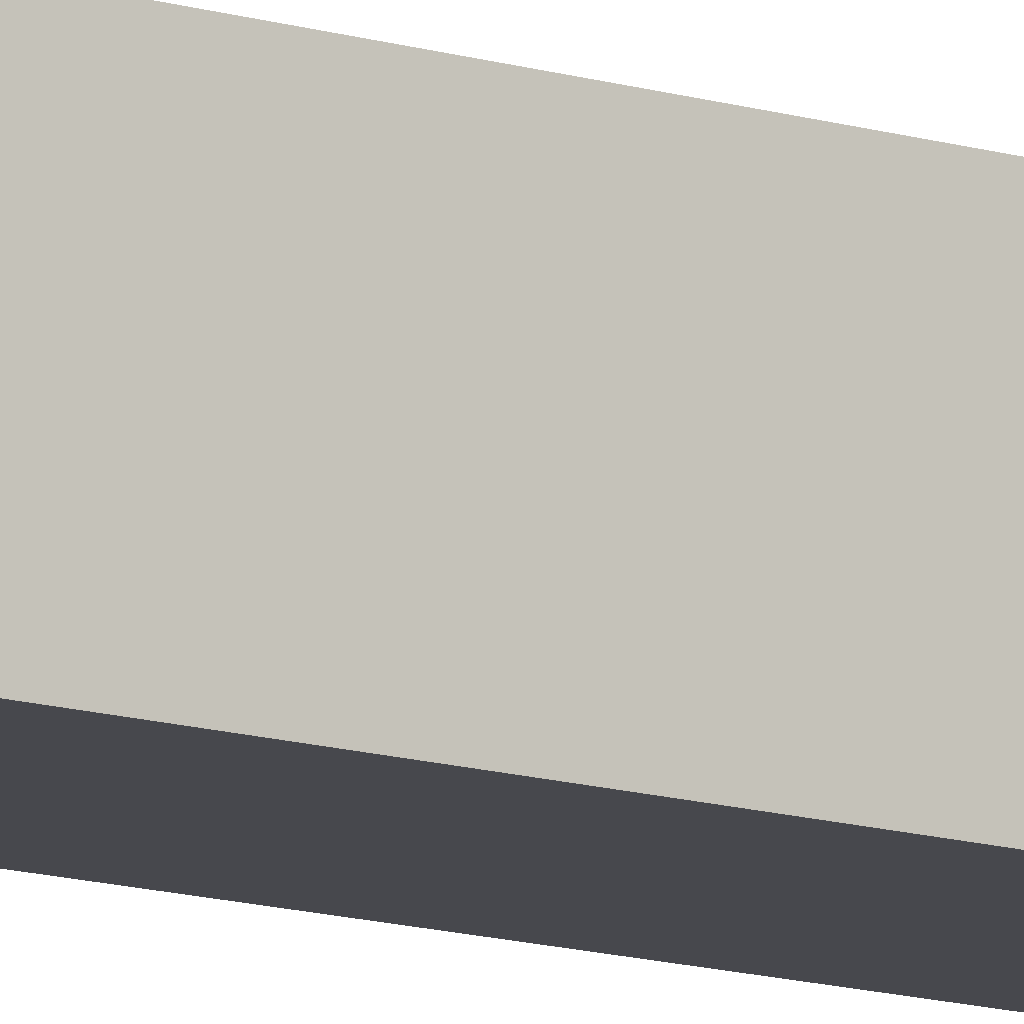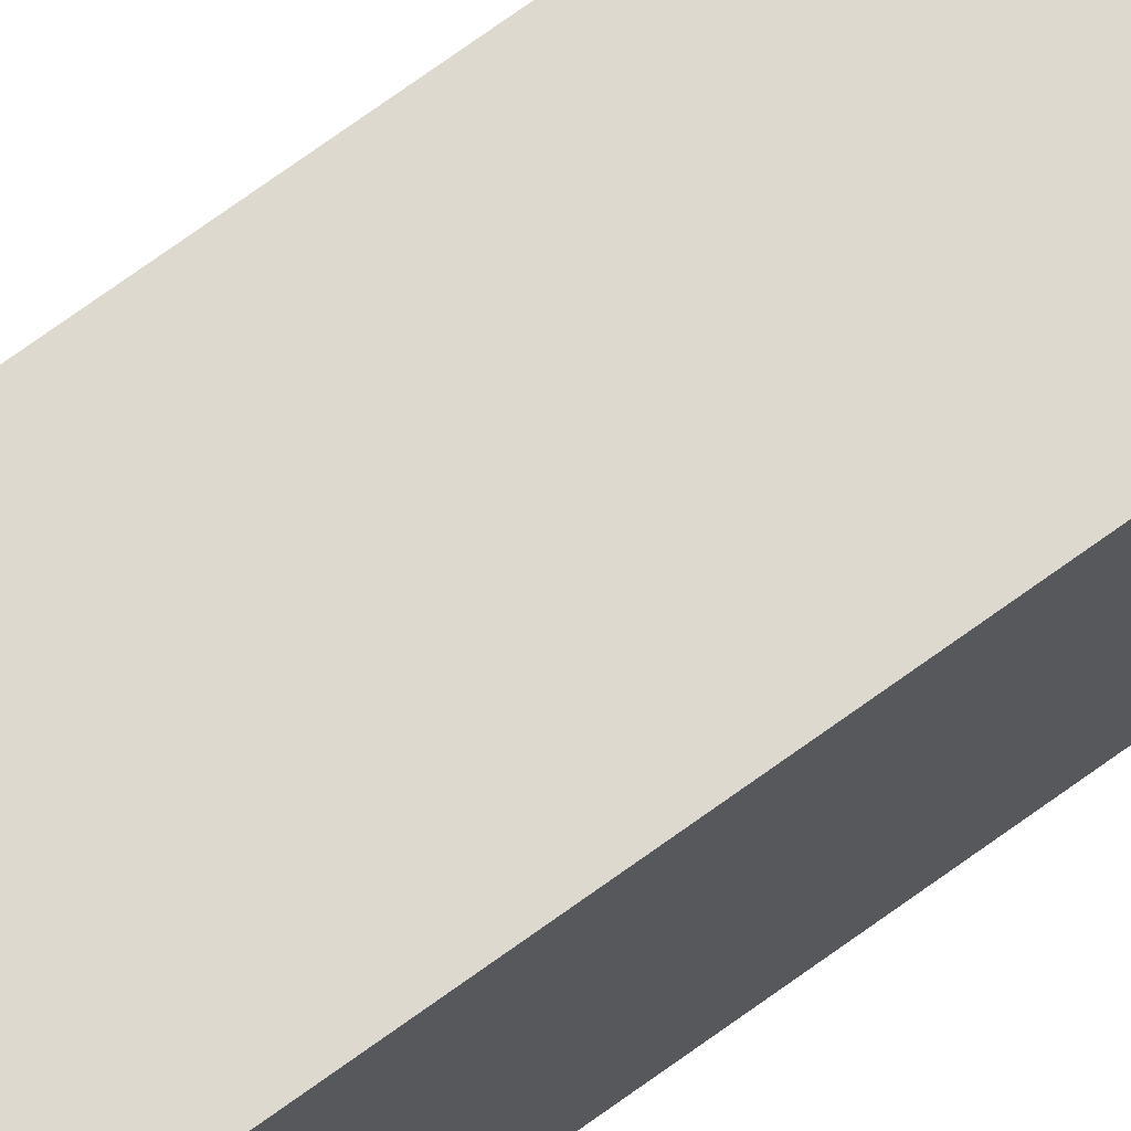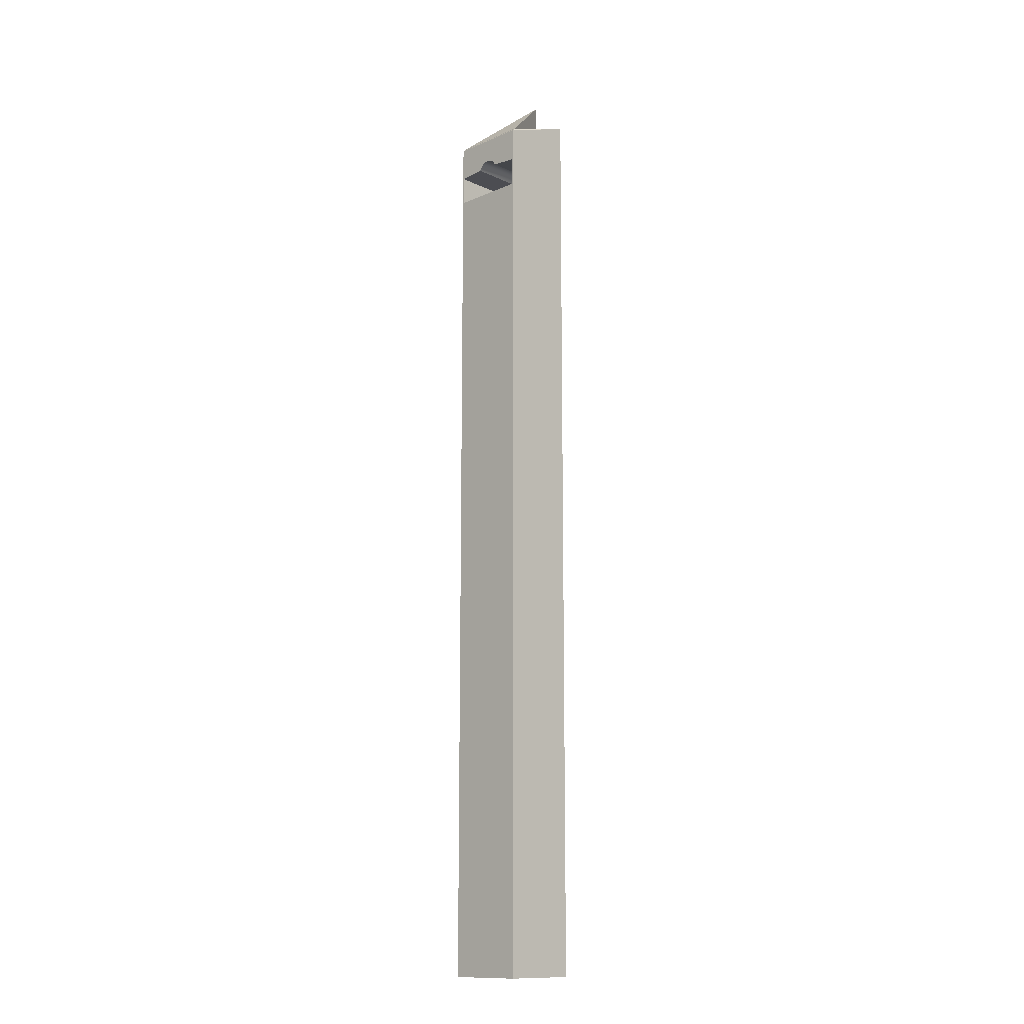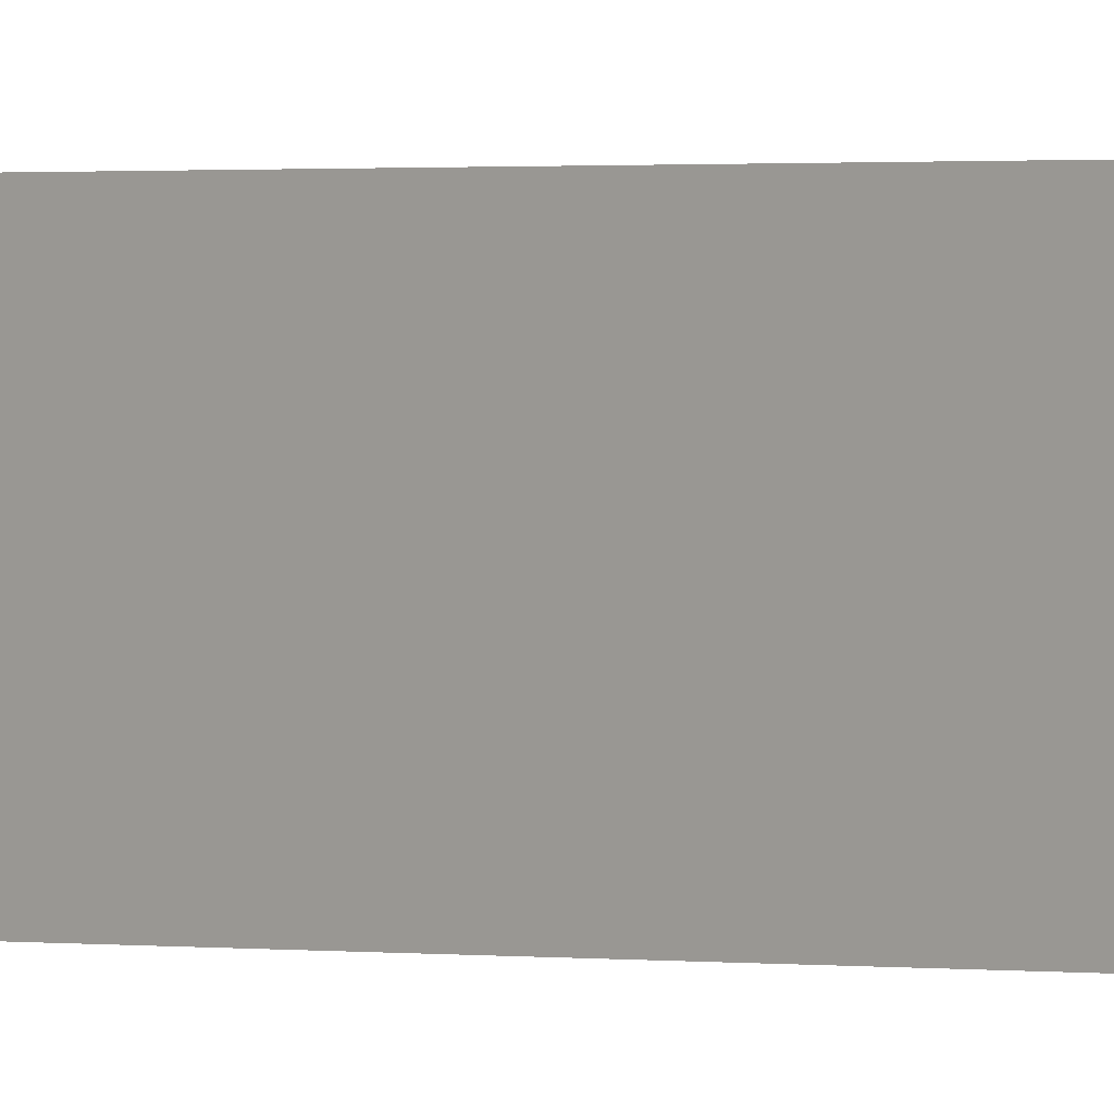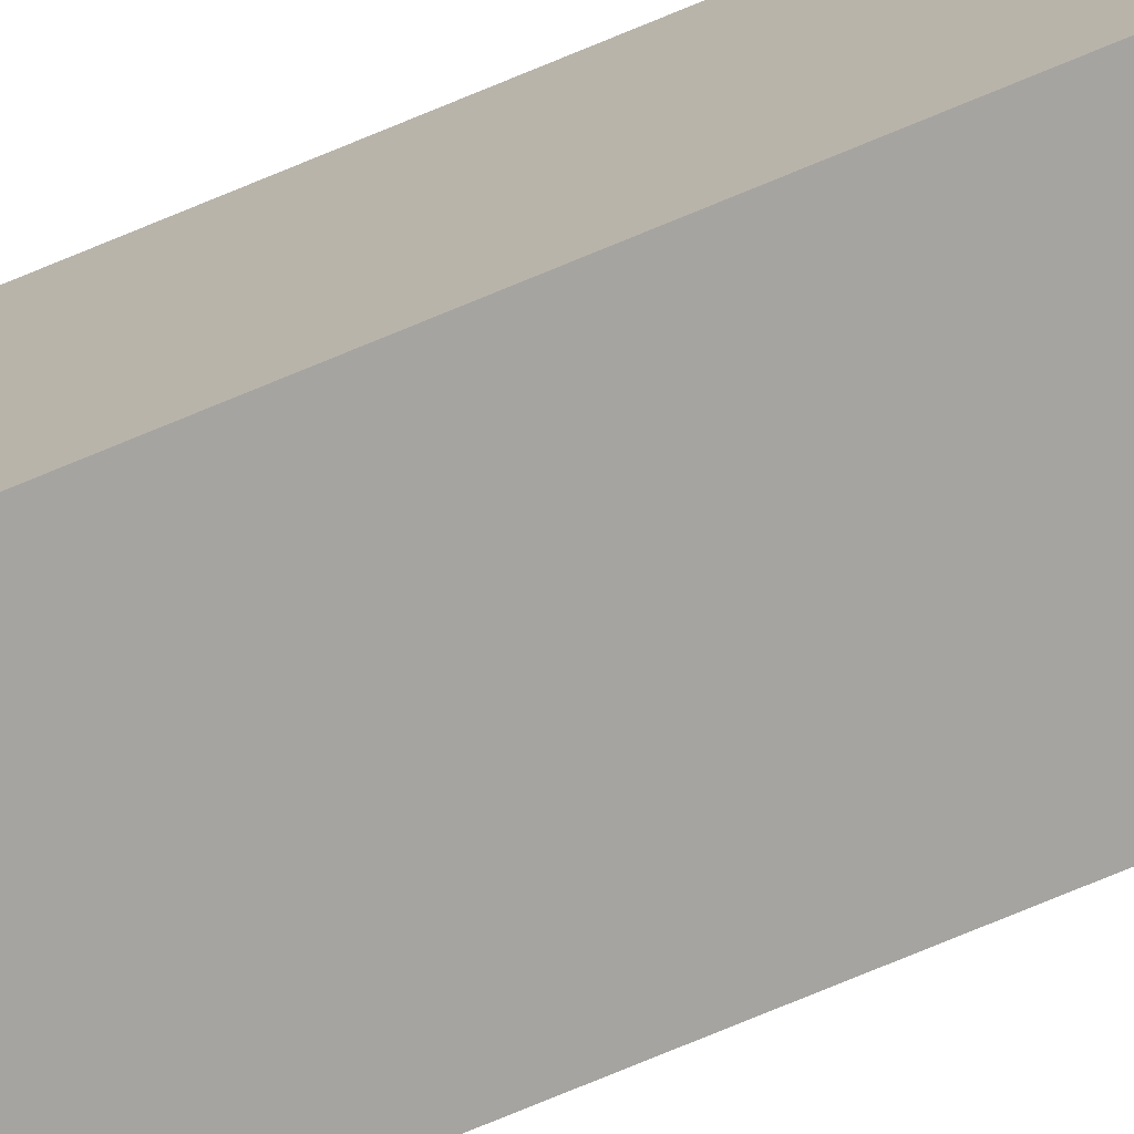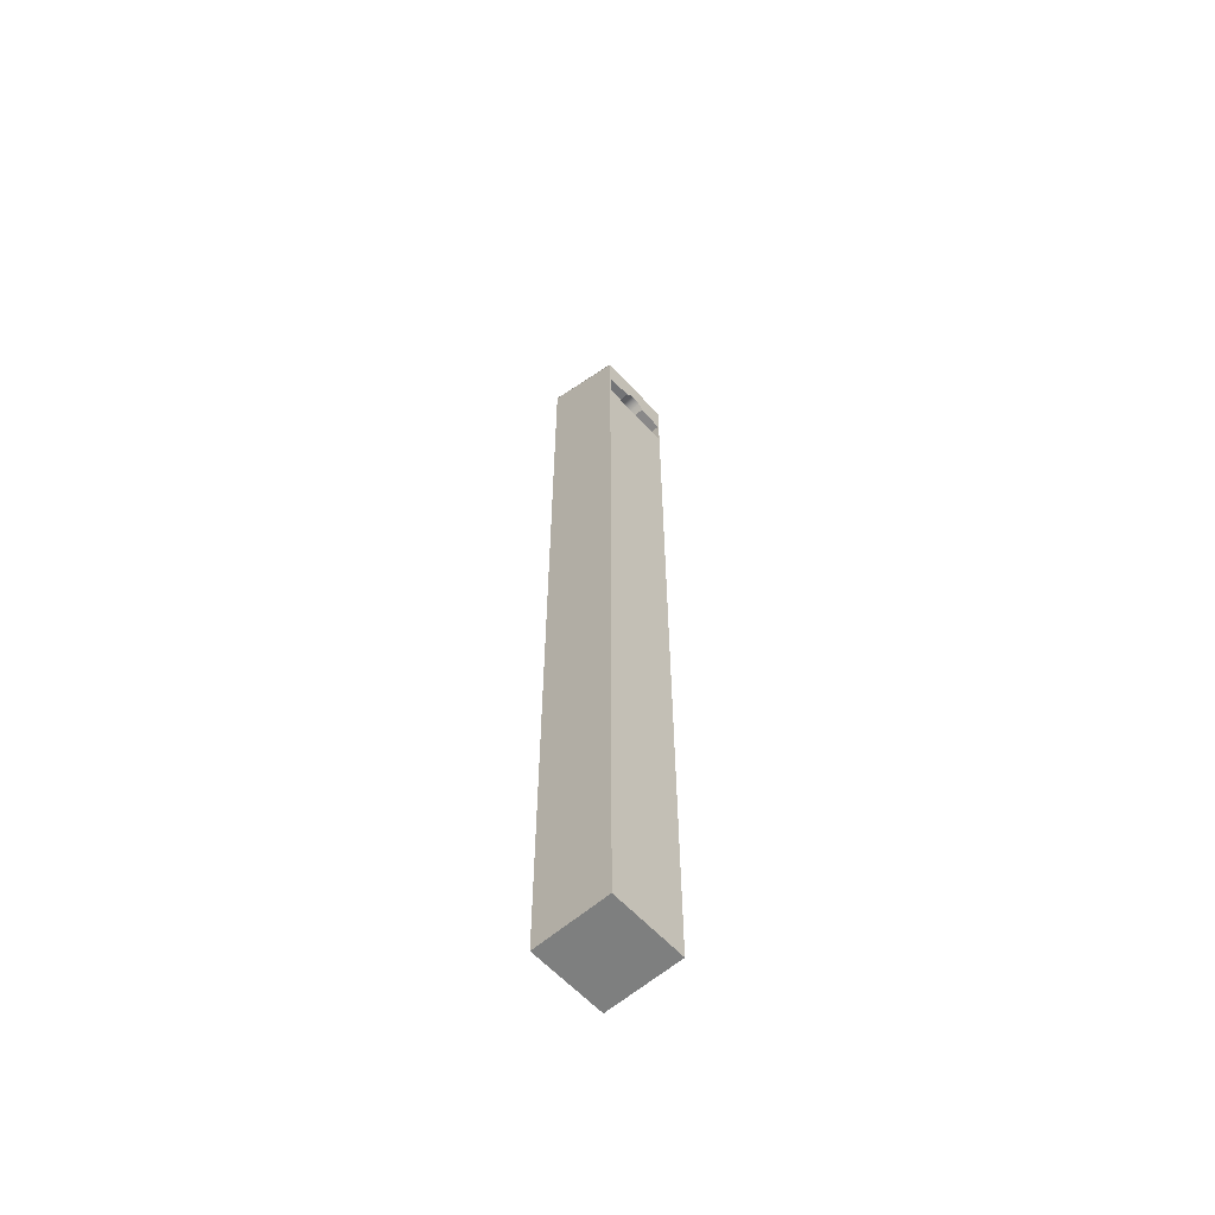
<metadata>
{"format":"obj","ext":"obj","renderer":"f3d","projection":"perspective","resolution":1024,"background":"white","views":[{"elev":-11.8,"azim":-128.0,"up":"+Z"},{"elev":71.8,"azim":54.0,"up":"+Z"},{"elev":-13.2,"azim":134.4,"up":"+Y"},{"elev":0.5,"azim":133.7,"up":"+Z"},{"elev":-73.5,"azim":112.7,"up":"+Z"},{"elev":-59.6,"azim":41.9,"up":"+Y"}]}
</metadata>
<code>
g default
v -30 0 30
v 30 0 30
v -30 723.8 0.1362
v 27.09 701.1 30
v -30 723.8 -0.1362
v 27.09 701.1 -30
v -30 0 -30
v 30 0 -30
v 30 672.2 -30
v -30 672.2 -30
v -30 672.2 30
v 30 672.2 30
v 30 698.7 -30
v -30 720.4 -30
v -30 720.4 30
v 30 698.7 30
v -30 749.2 0.1362
v 27.09 701.4 30
v 27.09 701.4 -30
v -30 749.2 -0.1362
v 30 649.9 -30
v -30 649.9 -30
v -30 649.9 30
v 30 649.9 30
v 30 649.9 29.04
v 30 649.9 -29.04
v 30 672.2 -29.04
v 30 672.2 29.04
v -21.12 649.9 29.04
v -21.12 649.9 -29.04
v -21.12 672.2 -29.04
v -21.12 672.2 29.04
v 30 683.7 -17.51
v 30 698.7 -17.51
v 27.09 701.1 -17.51
v 27.09 701.4 -17.51
v -30 749.2 -0.07948
v -30 723.8 -0.07948
v -30 720.4 -17.51
v -30 672.2 -17.51
v -30 649.9 -17.51
v -30 0 -17.51
v 30 0 -17.51
v 30 645.5 -17.51
v 30 649.9 -9.132
v -21.12 649.9 -9.132
v -21.12 674 -9.132
v 30 674 -9.132
v 30 683.7 15.06
v 30 698.7 15.06
v 27.09 701.1 15.06
v 27.09 701.4 15.06
v -30 749.2 0.06839
v -30 723.8 0.06839
v -30 720.4 15.06
v -30 672.2 15.06
v -30 649.9 15.06
v -30 0 15.06
v 30 0 15.06
v 30 645.5 15.06
v 30 649.9 9.255
v -21.12 649.9 9.255
v -21.12 674 9.255
v 30 674 9.255
v 30 683.7 7.58
v 30 698.7 1.625
v 27.09 701.1 1.625
v 27.09 701.4 1.625
v -30 749.2 0.00738
v -30 723.8 0.00738
v -30 720.4 1.625
v -30 672.2 1.625
v -30 649.9 1.625
v -30 0 1.625
v 30 0 1.625
v 30 645.5 1.625
v 30 649.9 5.284
v -21.12 649.9 5.284
v -21.12 678.7 5.284
v 30 678.7 5.284
v 30 683.7 -7.236
v 30 698.7 -6.124
v 27.09 701.1 -6.124
v 27.09 701.4 -6.124
v -30 749.2 -0.0278
v -30 723.8 -0.0278
v -30 720.4 -6.124
v -30 672.2 -6.124
v -30 649.9 -6.124
v -30 0 -6.124
v 30 0 -6.124
v 30 645.5 -6.124
v 30 649.9 -5.343
v -21.12 649.9 -5.343
v -21.12 678.7 -5.343
v 30 678.7 -5.343
v 30 683.7 -0.282
v 30 698.7 -2.34
v 27.09 701.1 -2.34
v 27.09 701.4 -2.34
v -30 749.2 -0.01063
v -30 723.8 -0.01063
v -30 720.4 -2.34
v -30 672.2 -0.1585
v -30 649.9 -0.1585
v -30 0 -2.34
v 30 0 -2.34
v 30 645.5 -2.34
v 30 649.9 -0.08394
v -21.12 649.9 -0.08394
v -21.12 680.4 -0.08394
v 30 680.4 -0.08394
g pCube1
f 16 4 15
f 15 4 3
f 53 17 52
f 17 18 52
f 13 14 6
f 5 6 14
f 58 59 1
f 1 59 2
f 16 50 4
f 4 50 51
f 54 55 3
f 55 15 3
f 10 9 22
f 22 9 21
f 57 23 56
f 56 23 11
f 23 24 11
f 11 24 12
f 29 62 32
f 32 62 63
f 14 13 10
f 10 13 9
f 56 11 55
f 55 11 15
f 12 16 11
f 11 16 15
f 12 49 16
f 16 49 50
f 4 18 3
f 3 18 17
f 4 51 18
f 18 51 52
f 6 5 19
f 5 20 19
f 54 3 53
f 53 3 17
f 22 21 7
f 7 21 8
f 58 1 57
f 57 1 23
f 1 2 23
f 23 2 24
f 59 60 2
f 2 60 24
f 24 60 25
f 60 61 25
f 21 9 26
f 26 9 27
f 12 28 49
f 64 49 28
f 24 25 12
f 12 25 28
f 25 61 29
f 29 61 62
f 26 27 30
f 30 27 31
f 64 28 63
f 63 28 32
f 28 25 32
f 32 25 29
f 9 13 33
f 33 13 34
f 35 34 6
f 6 34 13
f 36 35 19
f 19 35 6
f 37 36 20
f 36 19 20
f 5 38 20
f 20 38 37
f 38 5 39
f 14 39 5
f 10 40 14
f 14 40 39
f 22 41 10
f 10 41 40
f 7 42 22
f 22 42 41
f 7 8 42
f 42 8 43
f 43 8 44
f 44 8 21
f 21 26 44
f 45 44 26
f 46 45 30
f 30 45 26
f 47 46 31
f 31 46 30
f 27 48 31
f 31 48 47
f 9 33 27
f 33 48 27
f 49 65 50
f 50 65 66
f 51 50 67
f 67 50 66
f 52 51 68
f 68 51 67
f 69 53 68
f 53 52 68
f 70 54 69
f 69 54 53
f 70 71 54
f 71 55 54
f 72 56 71
f 71 56 55
f 73 57 72
f 72 57 56
f 74 58 73
f 73 58 57
f 74 75 58
f 58 75 59
f 60 59 76
f 76 59 75
f 60 76 61
f 61 76 77
f 62 61 78
f 78 61 77
f 62 78 63
f 63 78 79
f 80 64 79
f 79 64 63
f 80 65 64
f 64 65 49
f 65 97 66
f 66 97 98
f 67 66 99
f 99 66 98
f 68 67 100
f 100 67 99
f 69 68 101
f 68 100 101
f 102 70 101
f 101 70 69
f 70 102 71
f 103 71 102
f 72 71 104
f 104 71 103
f 105 73 104
f 104 73 72
f 106 74 105
f 105 74 73
f 106 107 74
f 74 107 75
f 76 75 108
f 108 75 107
f 77 76 109
f 109 76 108
f 78 77 110
f 110 77 109
f 78 110 79
f 79 110 111
f 112 80 111
f 111 80 79
f 112 97 80
f 80 97 65
f 33 34 81
f 81 34 82
f 83 82 35
f 35 82 34
f 84 83 36
f 36 83 35
f 85 84 37
f 84 36 37
f 38 86 37
f 37 86 85
f 86 38 87
f 39 87 38
f 40 88 39
f 39 88 87
f 41 89 40
f 40 89 88
f 42 90 41
f 41 90 89
f 42 43 90
f 90 43 91
f 92 91 44
f 44 91 43
f 93 92 45
f 45 92 44
f 94 93 46
f 46 93 45
f 95 94 47
f 47 94 46
f 48 96 47
f 47 96 95
f 33 81 48
f 48 81 96
f 97 81 98
f 98 81 82
f 99 98 83
f 83 98 82
f 100 99 84
f 84 99 83
f 101 100 85
f 100 84 85
f 86 102 85
f 85 102 101
f 102 86 103
f 87 103 86
f 104 103 88
f 88 103 87
f 89 105 88
f 88 105 104
f 90 106 89
f 89 106 105
f 90 91 106
f 106 91 107
f 108 107 92
f 92 107 91
f 109 108 93
f 93 108 92
f 110 109 94
f 94 109 93
f 111 110 95
f 95 110 94
f 96 112 95
f 95 112 111
f 81 97 96
f 96 97 112

</code>
